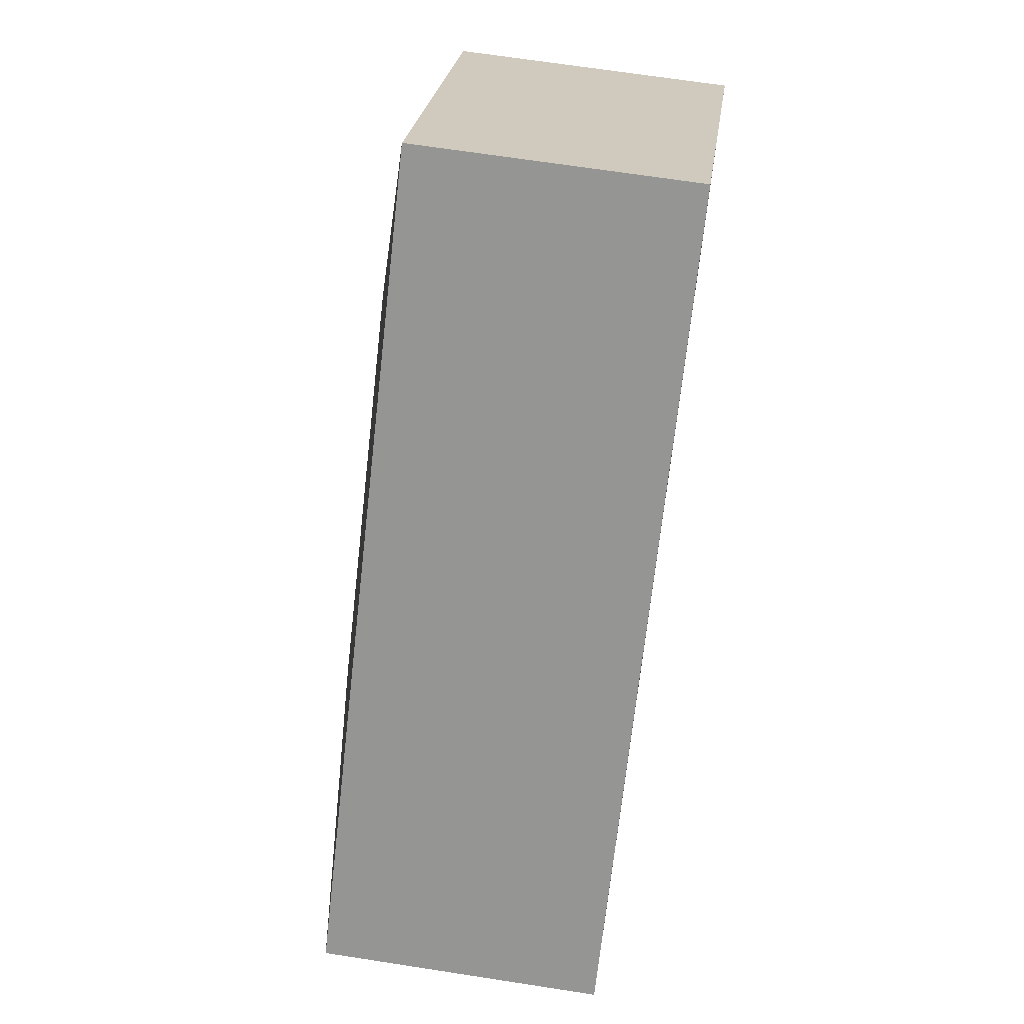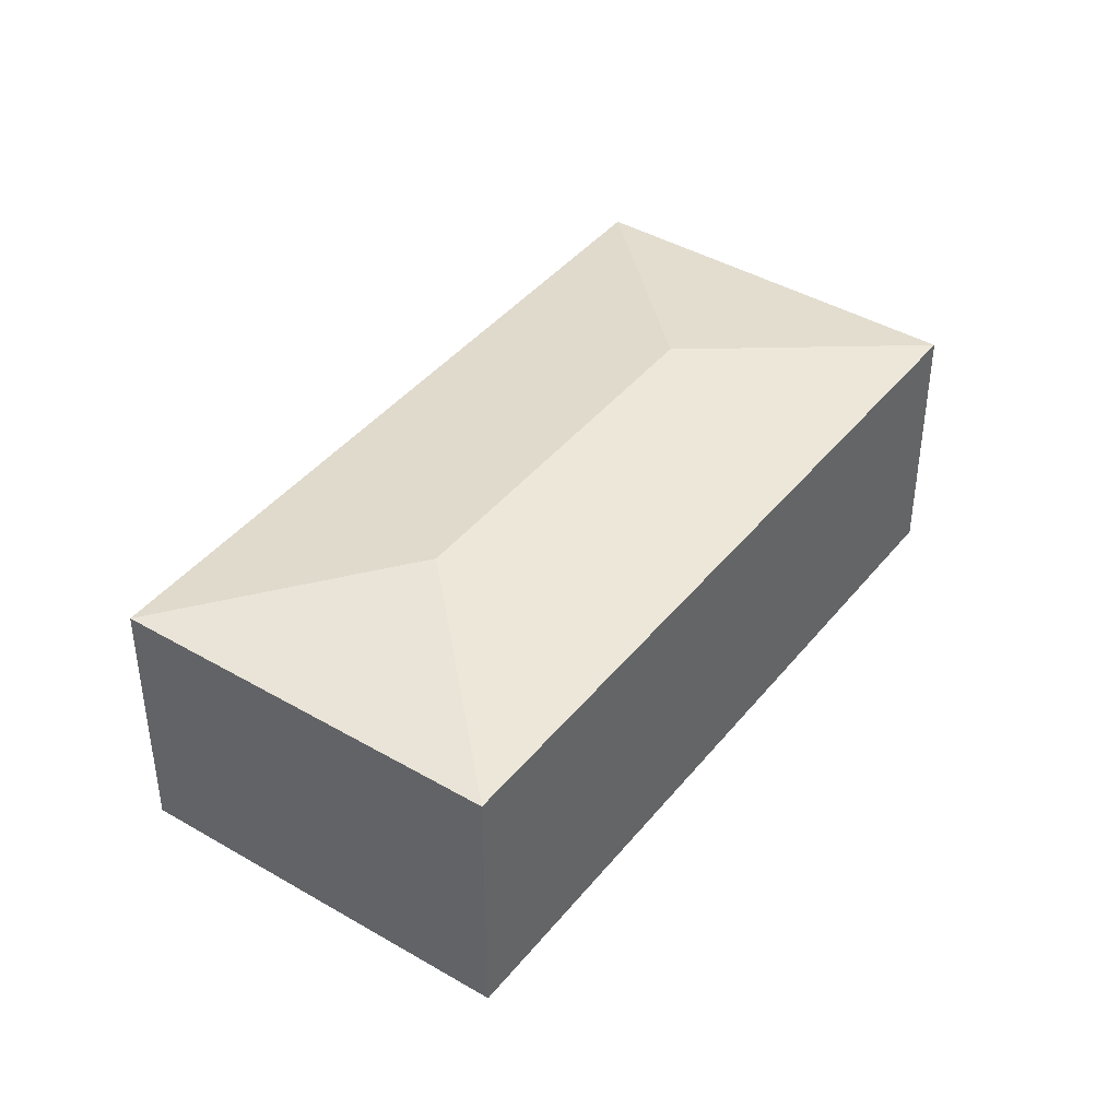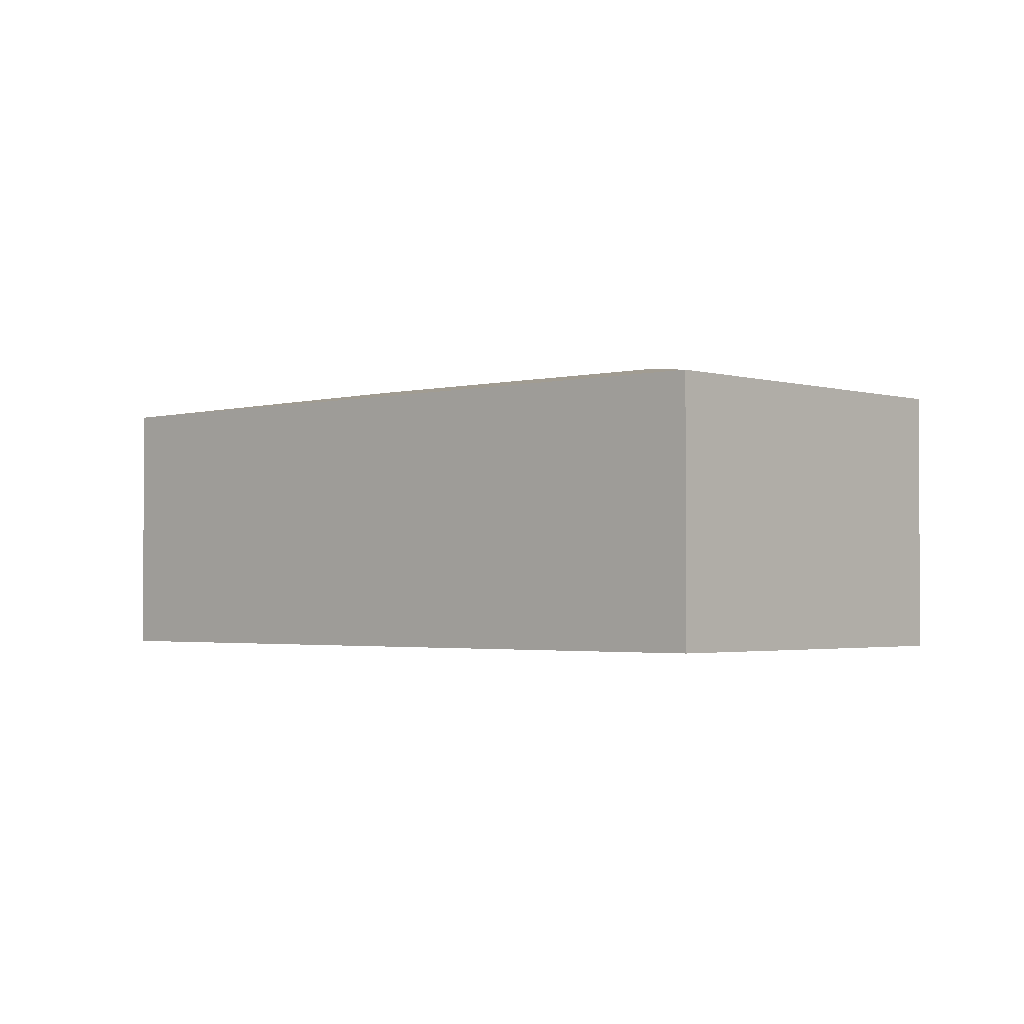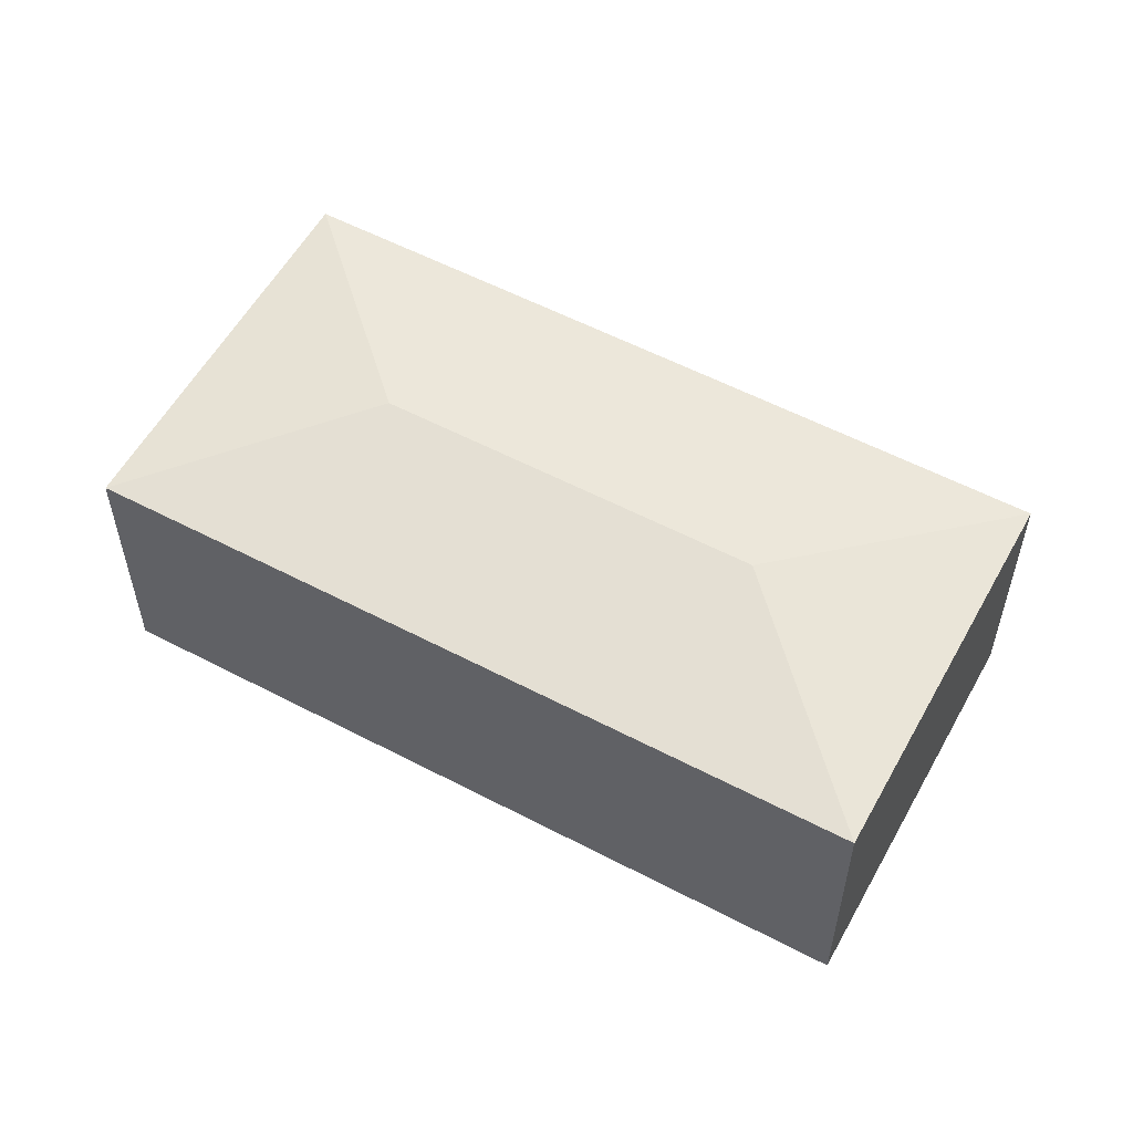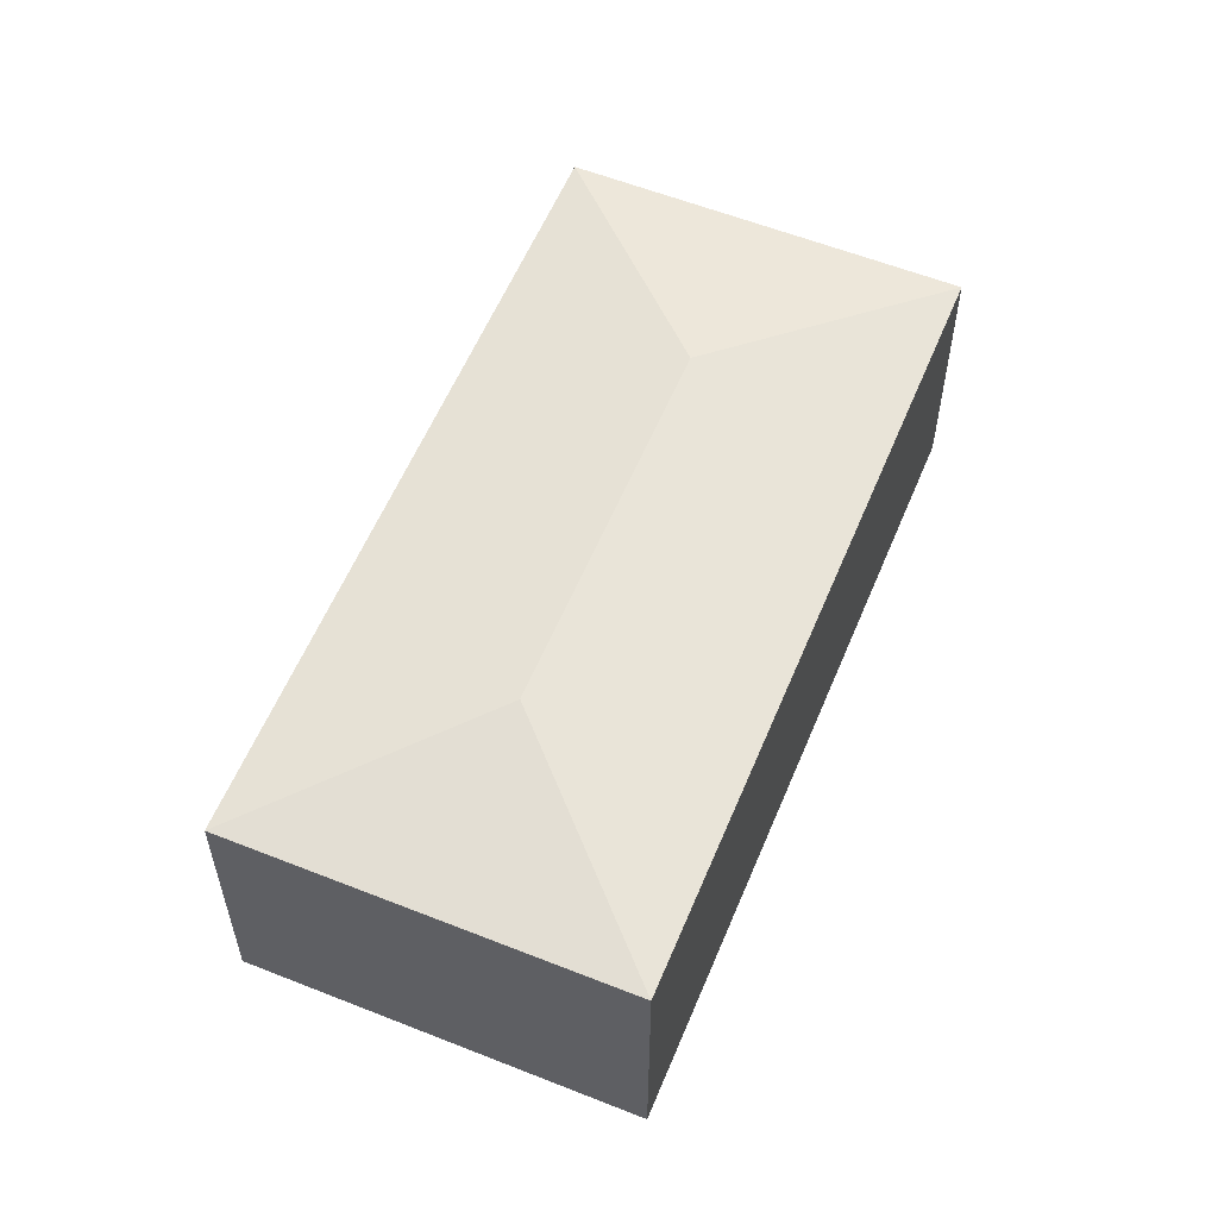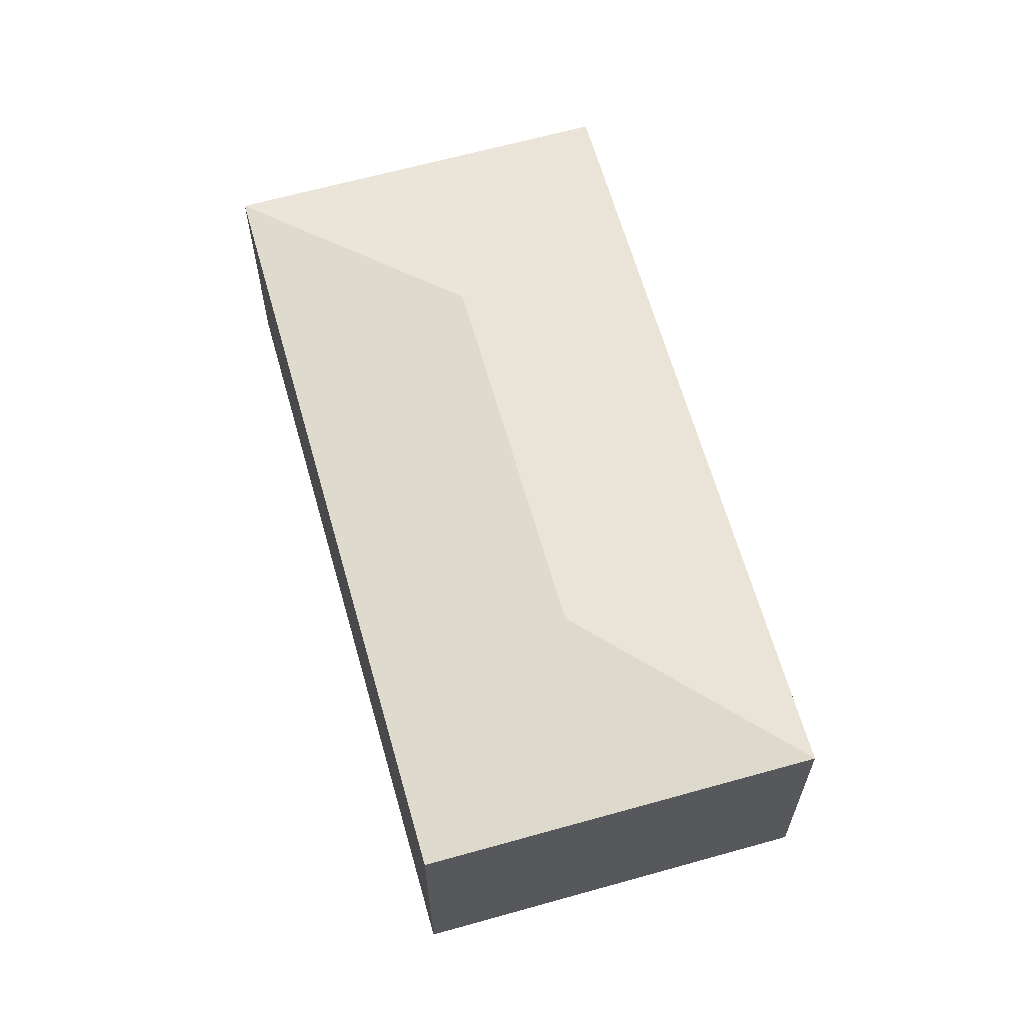
<metadata>
{"format":"obj","ext":"obj","renderer":"f3d","projection":"perspective","resolution":1024,"background":"white","views":[{"elev":66.6,"azim":-81.1,"up":"+Z"},{"elev":41.8,"azim":79.9,"up":"+Y"},{"elev":-2.2,"azim":177.0,"up":"+Y"},{"elev":56.5,"azim":163.4,"up":"+Y"},{"elev":57.7,"azim":-112.9,"up":"+Y"},{"elev":64.1,"azim":-151.1,"up":"+Y"}]}
</metadata>
<code>
v  2.839 2.907 0.015
v  2.854 2.601 -2.823
v  0 2.601 1.593e-16
v  8.451 2.601 2.835
v  5.612 2.907 2.82
v  5.597 2.601 5.658
v  0 0 0
v  5.597 -3.465e-16 5.658
v  8.451 -1.736e-16 2.835
v  2.854 1.729e-16 -2.823
g defaultobject
f 1 2 3
f 1 4 2
f 4 1 5
f 5 3 6
f 3 5 1
f 5 6 4
f 7 6 3
f 6 7 8
f 8 4 6
f 4 8 9
f 9 2 4
f 2 9 10
f 10 3 2
f 3 10 7
f 10 8 7
f 8 10 9

</code>
